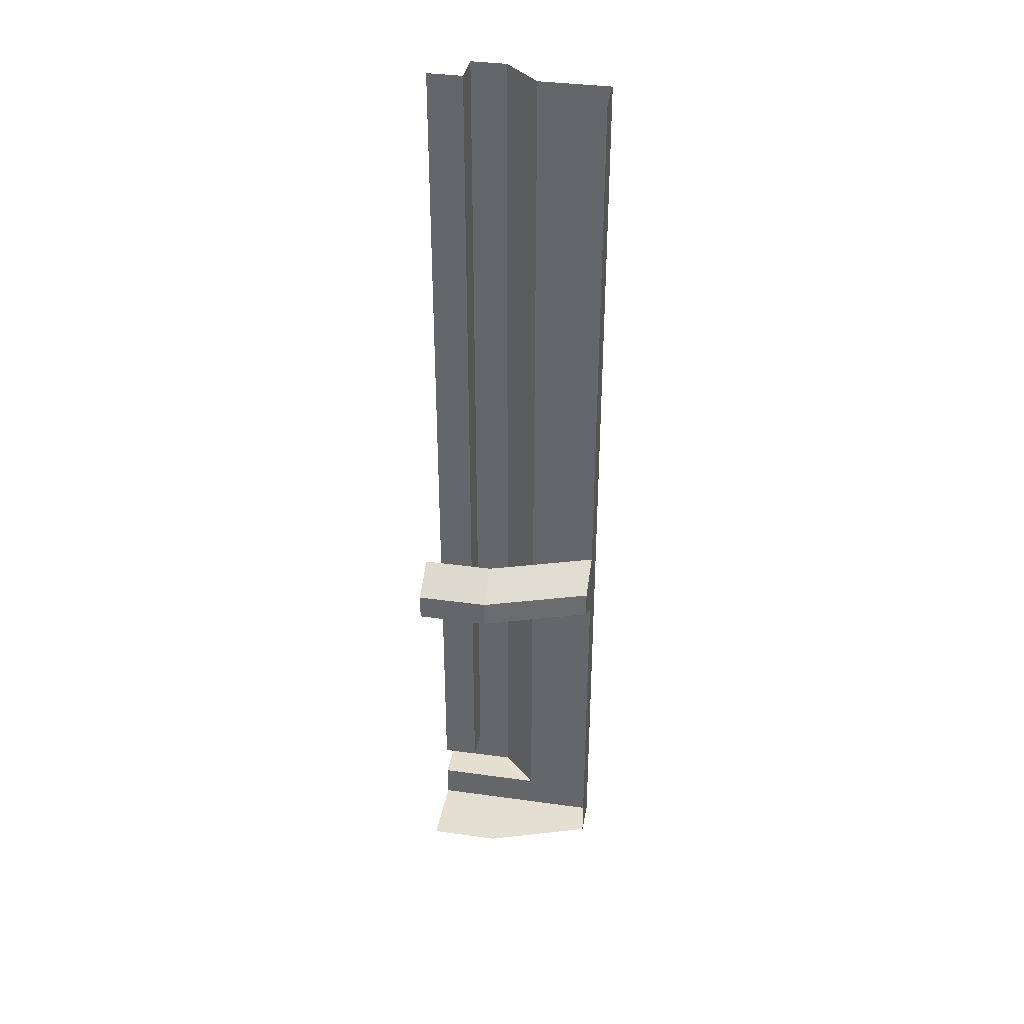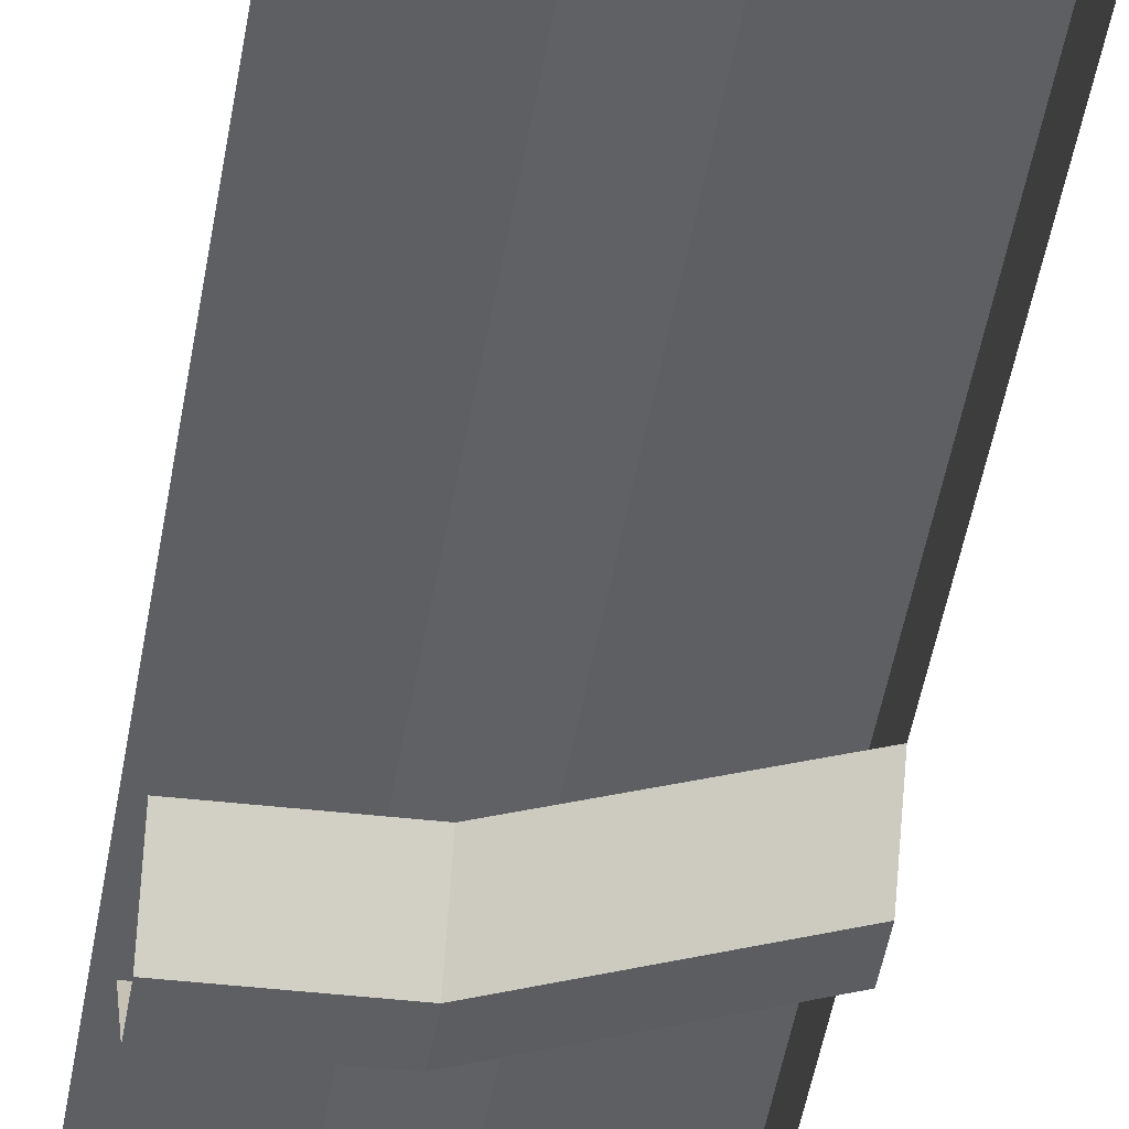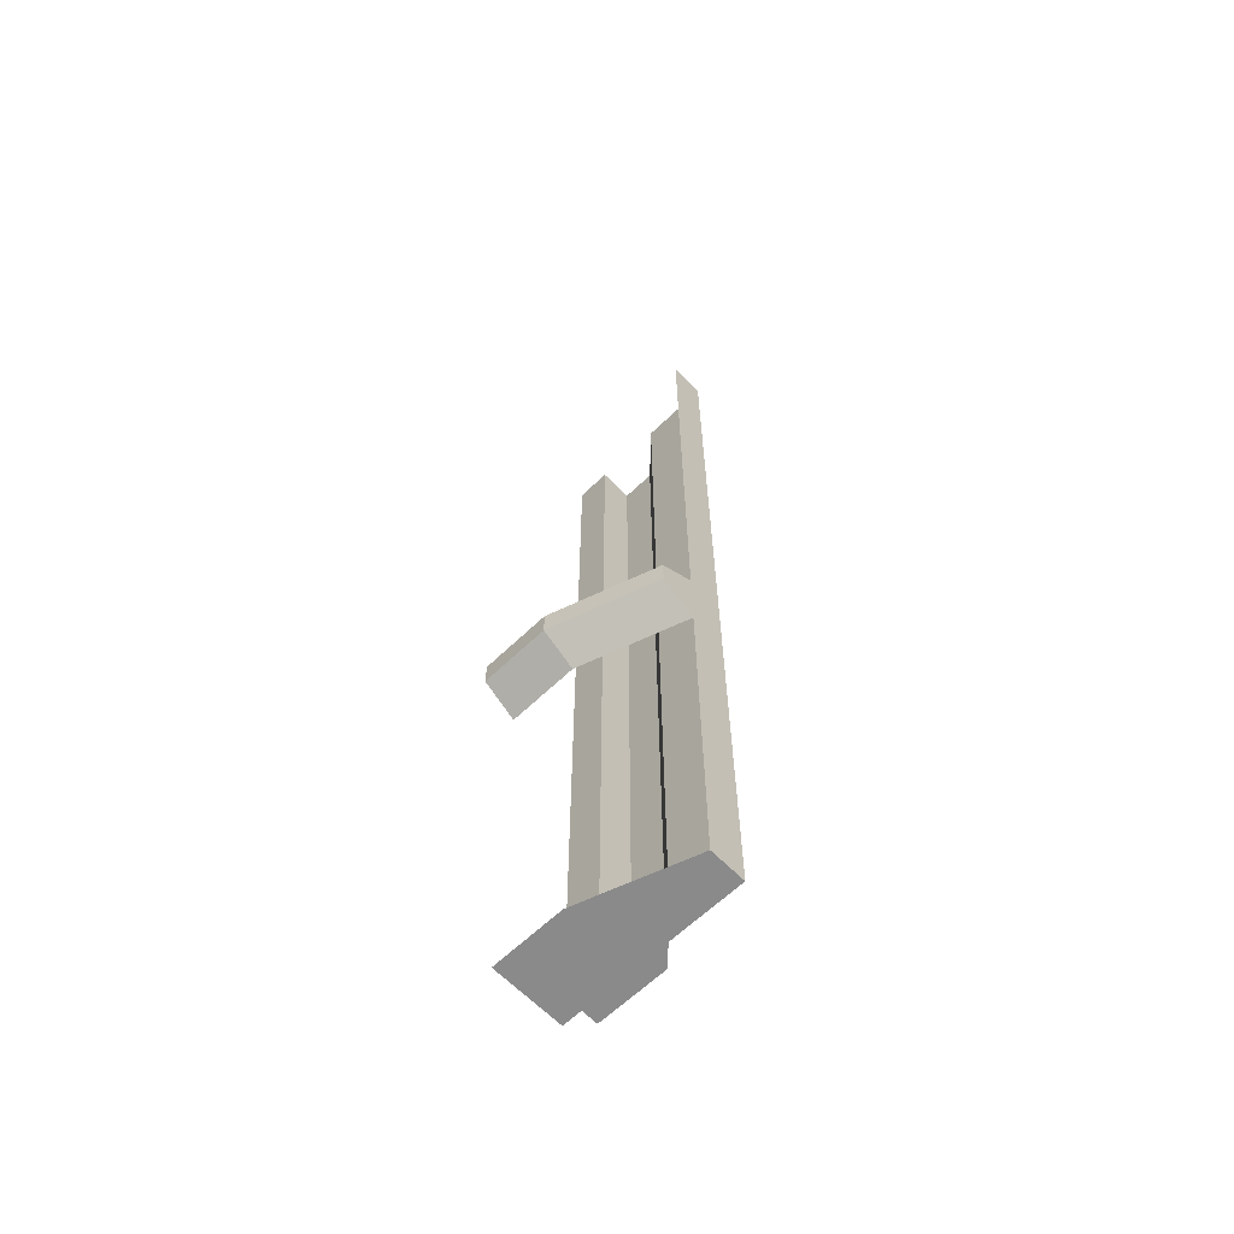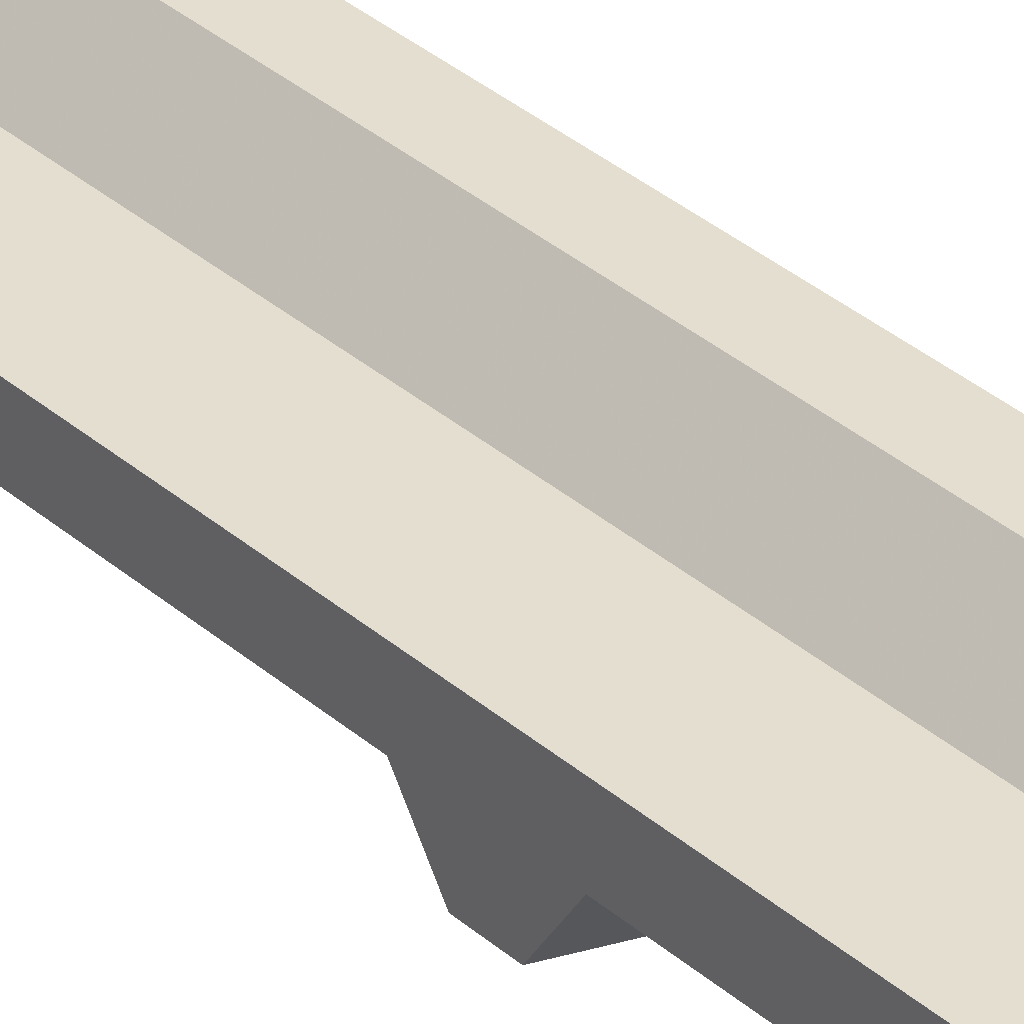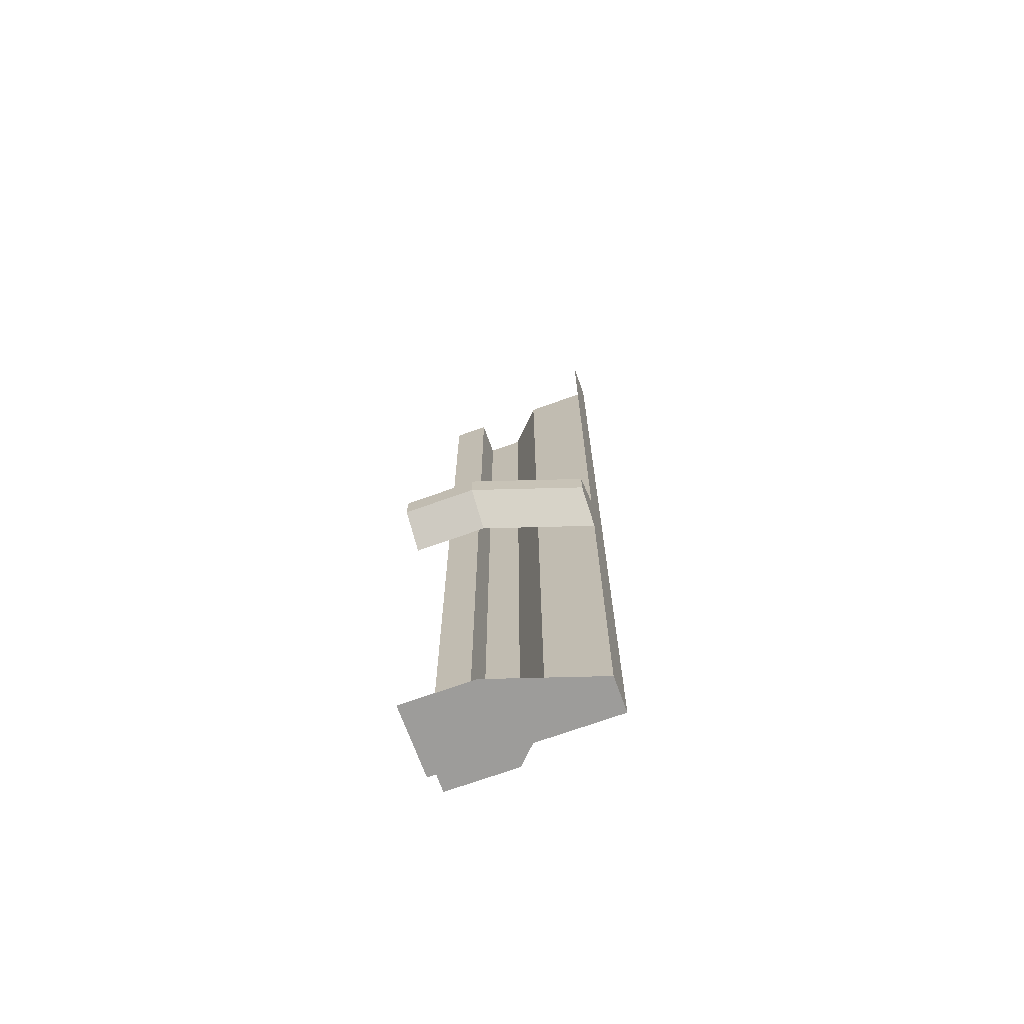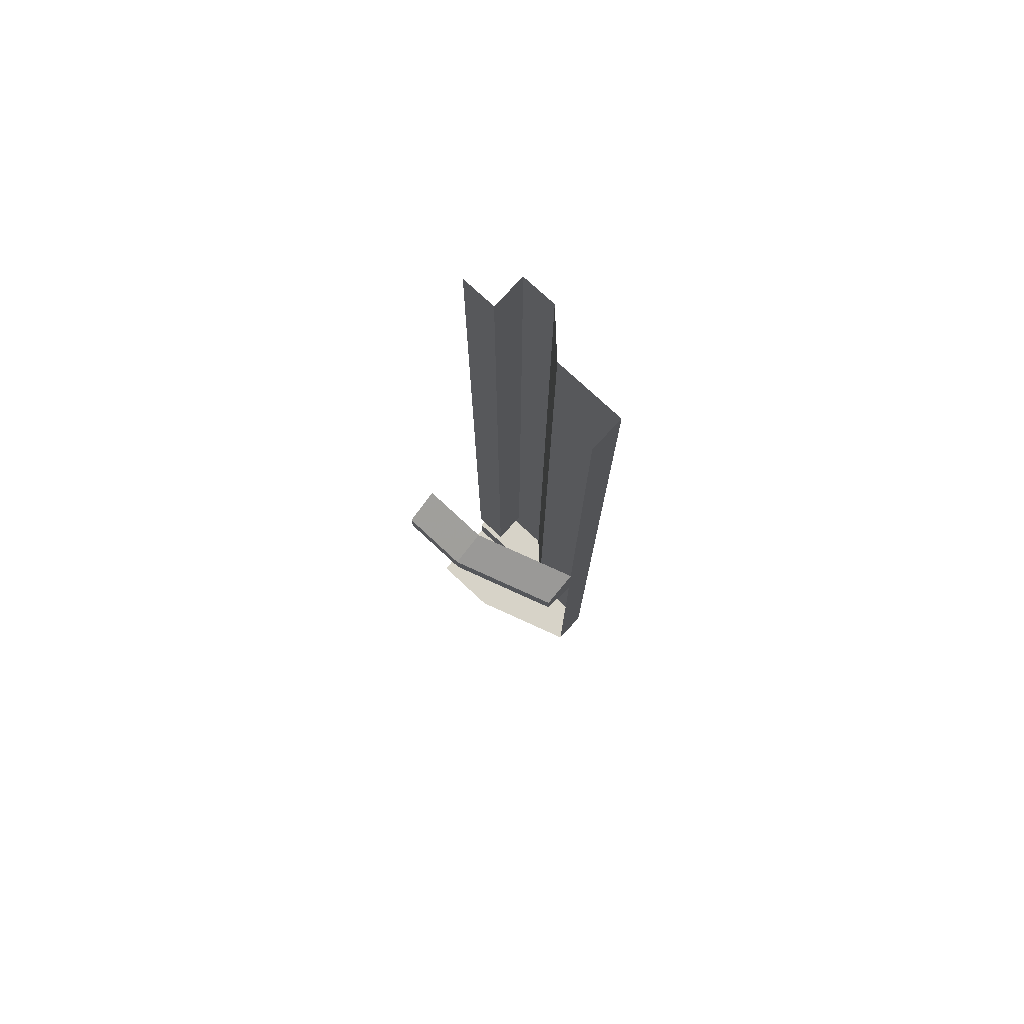
<metadata>
{"format":"obj","ext":"obj","renderer":"f3d","projection":"perspective","resolution":1024,"background":"white","views":[{"elev":36.8,"azim":-169.8,"up":"+Y"},{"elev":-39.8,"azim":171.8,"up":"+Z"},{"elev":-63.4,"azim":-135.9,"up":"+Y"},{"elev":36.4,"azim":-42.1,"up":"+Z"},{"elev":-70.1,"azim":-160.1,"up":"+Y"},{"elev":76.8,"azim":-137.1,"up":"+Y"}]}
</metadata>
<code>
v -0.25 -1.35 0
v -0.25 0 0
v -0.25 0 -0.05
v -0.25 -1.35 -0.05
v -0.1 -1.35 -0.1
v 0 -1.35 -0.1
v 0 -1.35 0
v -0.25 -1.35 -0.05
v -0.25 -1.35 -0.05
v 0 -1.35 0
v -0.25 -1.35 0
v -0.05 0 0
v -0.05 -1.25 0
v 0 -1.25 0
v 0 0 0
v -0.25 0 0
v -0.25 -1.35 0
v -0.15 -1.3 0
v -0.15 0 0
v -0.15 -1.3 0
v -0.25 -1.35 0
v 0 -1.35 0
v 0 -1.3 0
v 0 -0.75 -0.1
v 0 -0.7812 -0.15
v -0.1 -0.7812 -0.15
v -0.1 -0.75 -0.1
v 0 -0.7812 -0.15
v 0 -0.8187 -0.15
v -0.1 -0.8187 -0.15
v -0.1 -0.7812 -0.15
v 0 -0.8187 -0.15
v 0 -0.85 -0.1
v -0.1 -0.85 -0.1
v -0.1 -0.8187 -0.15
v -0.1 -0.75 -0.1
v -0.1 -0.7812 -0.15
v -0.25 -0.7812 -0.1
v -0.25 -0.75 -0.05
v -0.1 -0.7812 -0.15
v -0.1 -0.8187 -0.15
v -0.25 -0.8187 -0.1
v -0.25 -0.7812 -0.1
v -0.1 -0.8187 -0.15
v -0.1 -0.85 -0.1
v -0.25 -0.85 -0.05
v -0.25 -0.8187 -0.1
v -0.25 -0.7812 -0.1
v -0.25 -0.8187 -0.1
v -0.25 -0.85 -0.05
v -0.25 -0.75 -0.05
v 0 -1.3 0
v 0 -1.3 0.05
v -0.1 -1.3 0.05
v -0.15 -1.3 0
v -0.15 -1.3 0
v -0.1 -1.3 0.05
v -0.1 0 0.05
v -0.15 0 0
v -0.05 -1.25 0.05
v -0.1 -1.3 0.05
v 0 -1.3 0.05
v 0 -1.25 0.05
v -0.05 0 0.05
v -0.1 0 0.05
v -0.1 -1.3 0.05
v -0.05 -1.25 0.05
v -0.05 -1.25 0
v -0.05 -1.25 0.05
v 0 -1.25 0.05
v 0 -1.25 0
v -0.05 0 0
v -0.05 0 0.05
v -0.05 -1.25 0.05
v -0.05 -1.25 0
g mesh7136379
f 1 2 3
f 3 4 1
f 5 6 7
f 7 8 5
f 9 10 11
f 12 13 14
f 14 15 12
f 16 17 18
f 18 19 16
f 20 21 22
f 22 23 20
g mesh7136380
f 24 25 26
f 26 27 24
f 28 29 30
f 30 31 28
f 32 33 34
f 34 35 32
f 36 37 38
f 38 39 36
f 40 41 42
f 42 43 40
f 44 45 46
f 46 47 44
f 48 49 50
f 50 51 48
g mesh7136381
f 52 53 54
f 54 55 52
f 56 57 58
f 58 59 56
f 60 61 62
f 62 63 60
f 64 65 66
f 66 67 64
g mesh7136382
f 68 69 70
f 70 71 68
f 72 73 74
f 74 75 72

</code>
